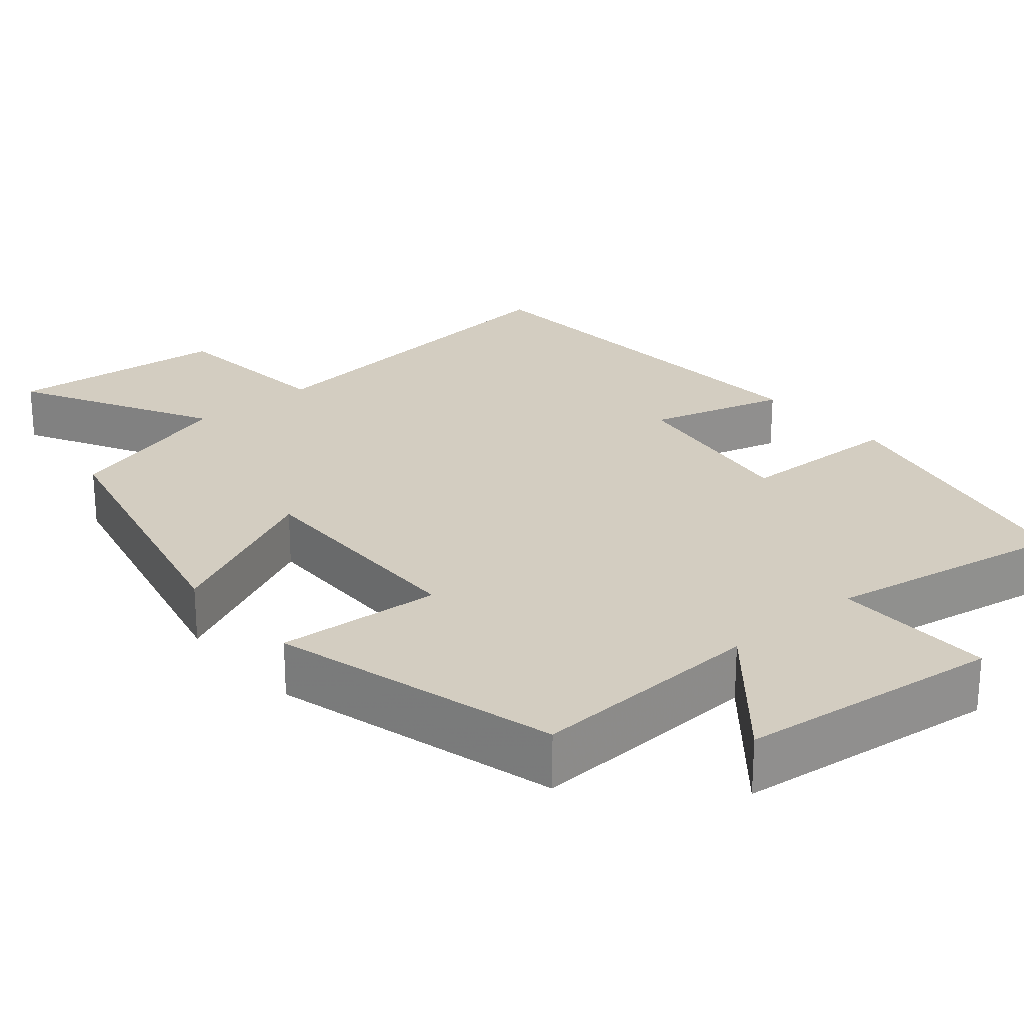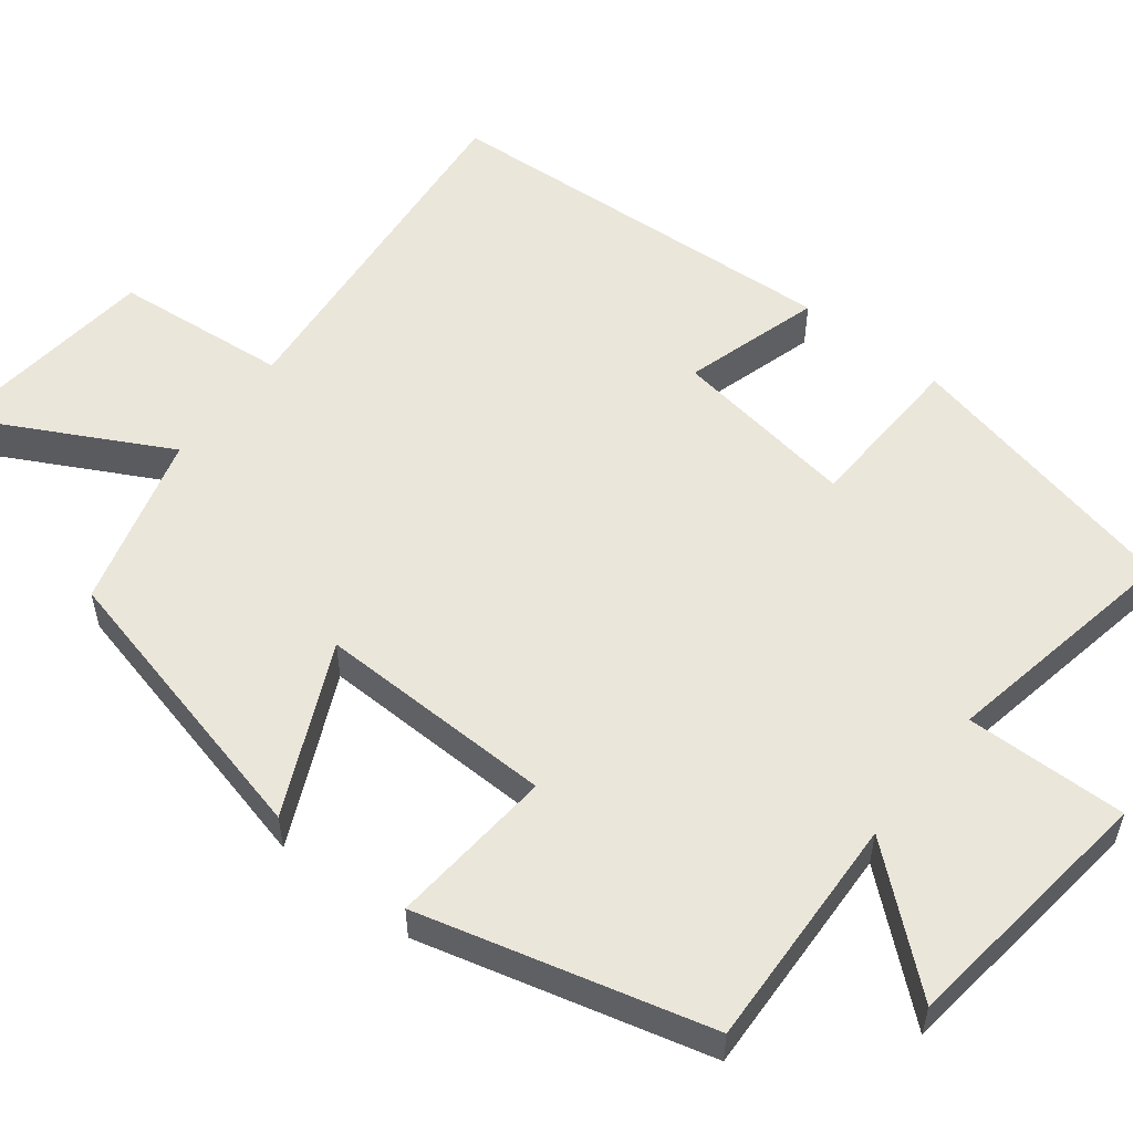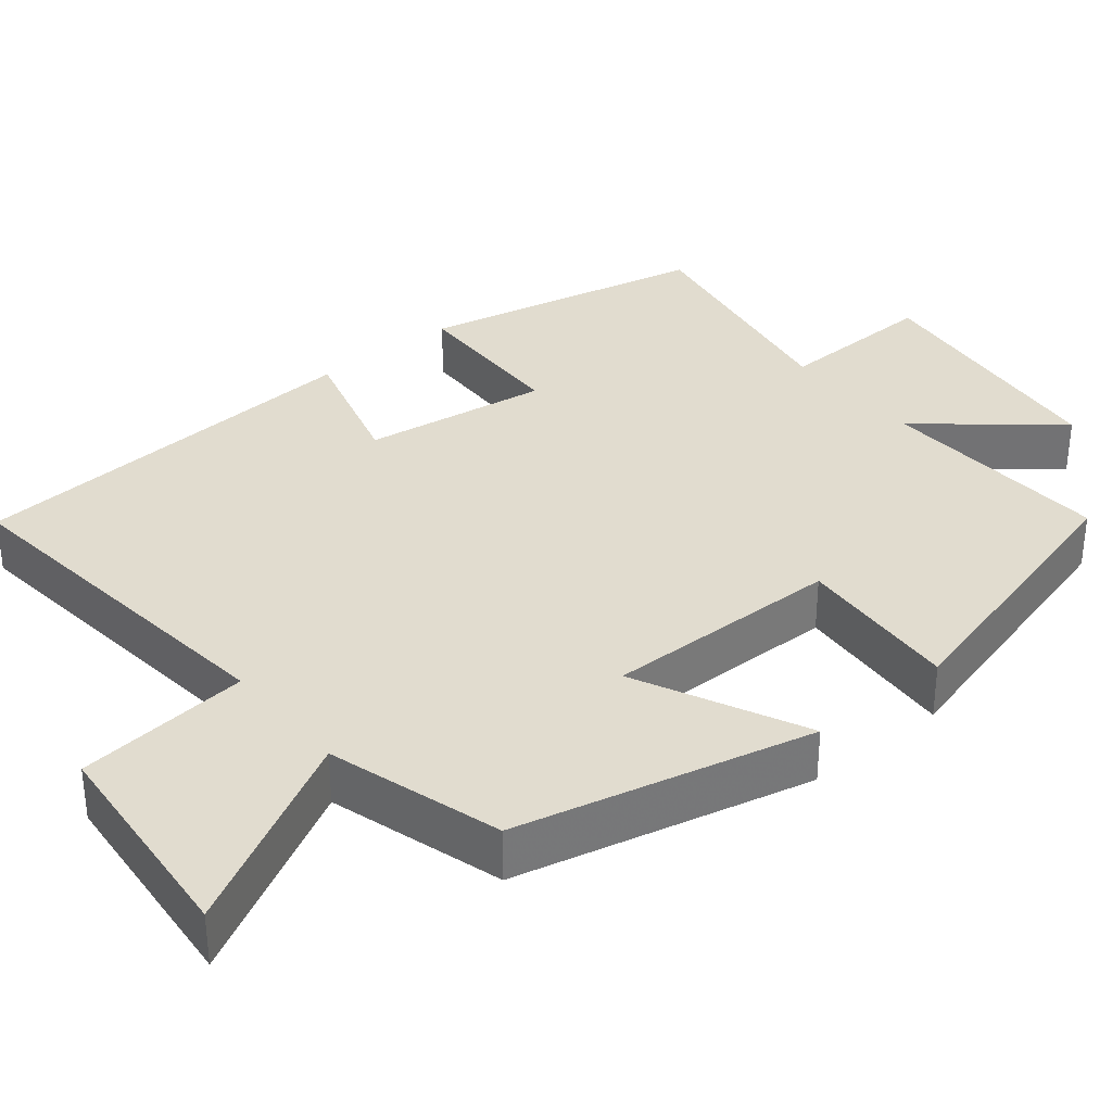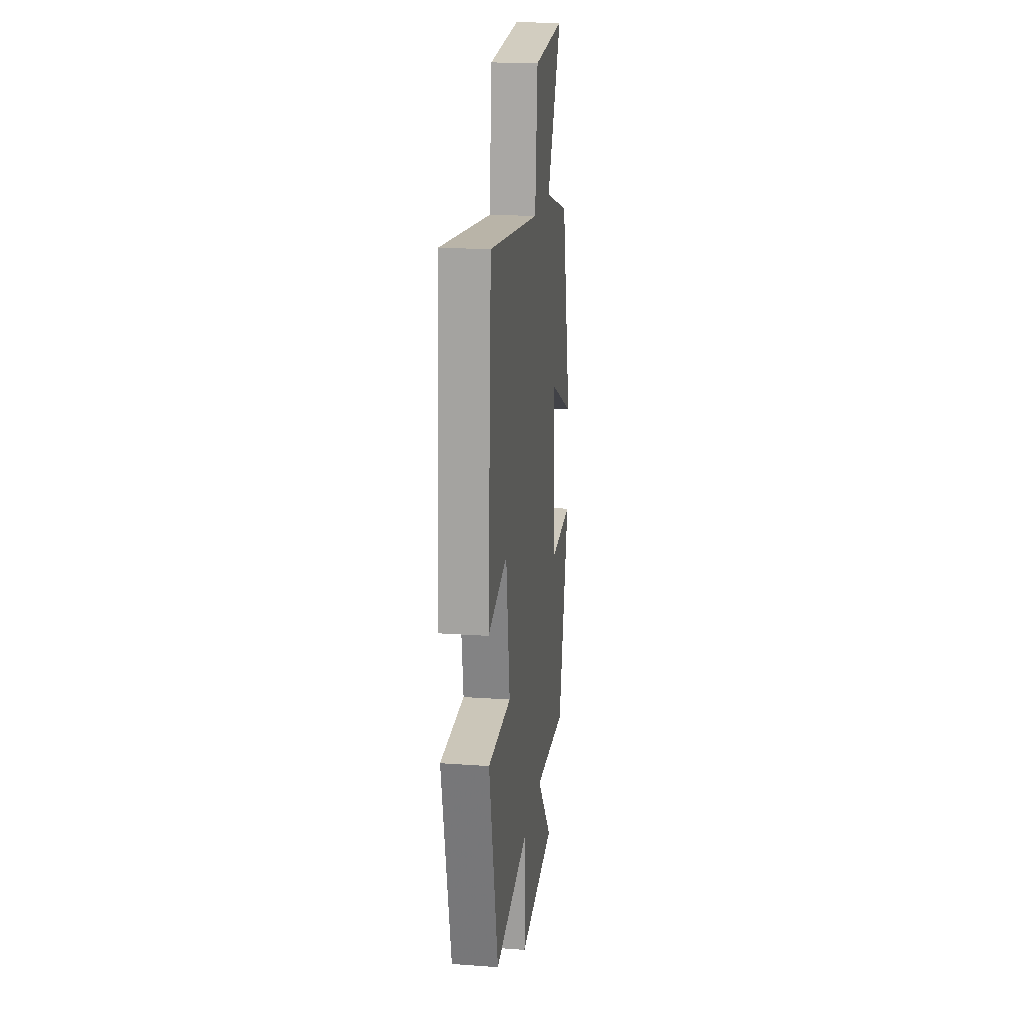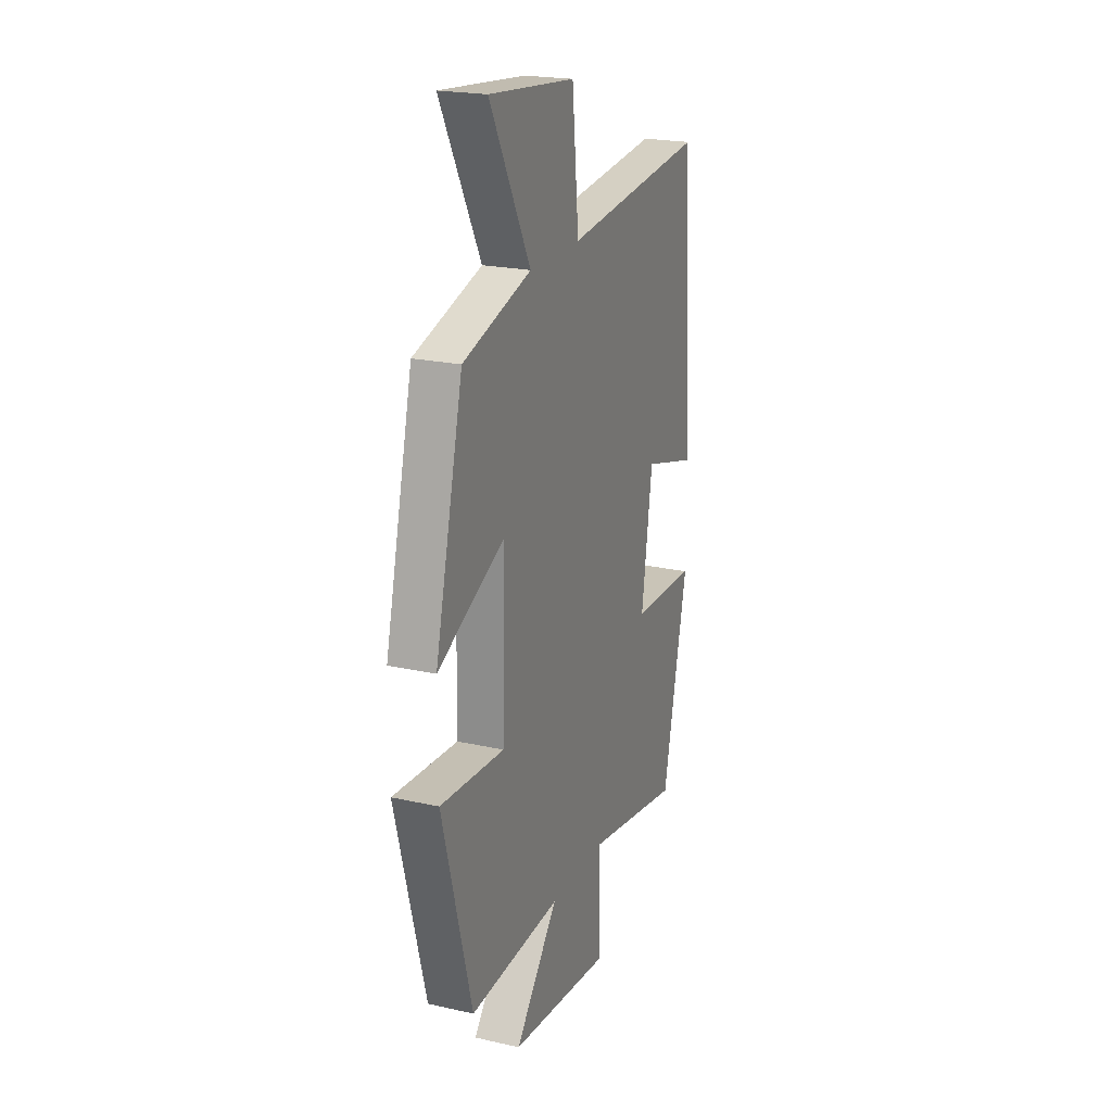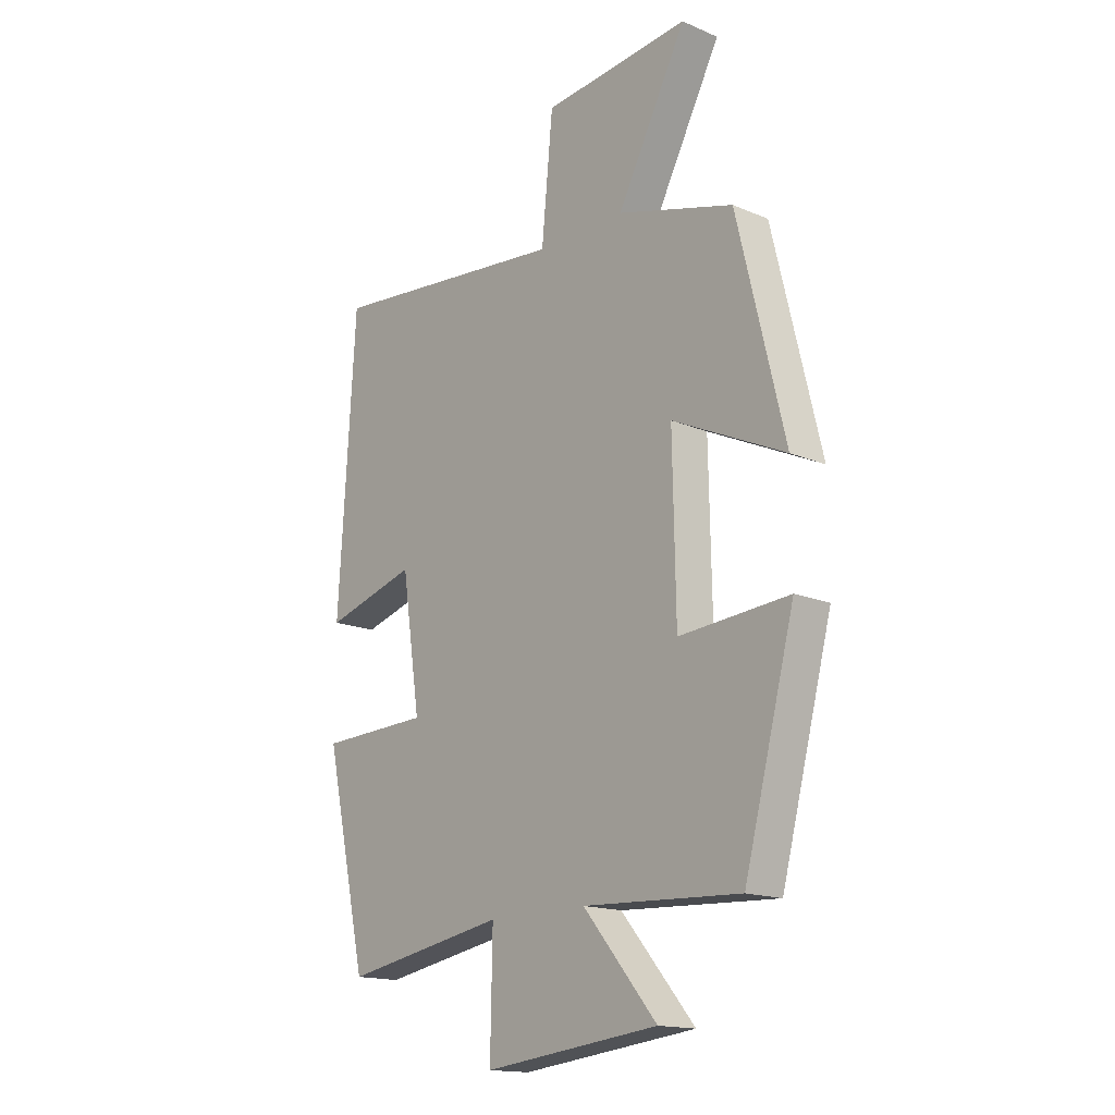
<metadata>
{"format":"obj","ext":"obj","renderer":"f3d","projection":"perspective","resolution":1024,"background":"white","views":[{"elev":24.8,"azim":139.4,"up":"+Y"},{"elev":54.8,"azim":128.2,"up":"+Y"},{"elev":34.3,"azim":50.4,"up":"+Y"},{"elev":19.1,"azim":-82.3,"up":"+Z"},{"elev":21.5,"azim":111.7,"up":"+Z"},{"elev":-16.1,"azim":48.8,"up":"+Z"}]}
</metadata>
<code>
v -0.467 0.07 0.549
v 0.005 0.07 0.5
v 0.027 0.07 0.727
v 0.315 0.07 0.755
v 0.179 0.07 0.5
v 0.407 0.07 0.434
v 0.5 0.07 0.049
v 0.279 0.07 0.153
v 0.285 0.07 -0.157
v 0.5 0.07 -0.141
v 0.401 0.07 -0.515
v 0.094 0.07 -0.5
v 0.238 0.07 -0.67
v -0.104 0.07 -0.71
v -0.1 0.07 -0.5
v -0.417 0.07 -0.556
v -0.5 0.07 -0.183
v -0.285 0.07 -0.176
v -0.321 0.07 0.066
v -0.5 0.07 0.015
v -0.467 0 0.549
v 0.005 0 0.5
v 0.027 0 0.727
v 0.315 0 0.755
v 0.179 0 0.5
v 0.407 0 0.434
v 0.5 0 0.049
v 0.279 0 0.153
v 0.285 0 -0.157
v 0.5 0 -0.141
v 0.401 0 -0.515
v 0.094 0 -0.5
v 0.238 0 -0.67
v -0.104 0 -0.71
v -0.1 0 -0.5
v -0.417 0 -0.556
v -0.5 0 -0.183
v -0.285 0 -0.176
v -0.321 0 0.066
v -0.5 0 0.015
f 19 20 1 2
f 18 19 2
f 15 16 17 18
f 15 18 2
f 12 13 14 15
f 12 15 2
f 9 10 11 12
f 8 9 12 2
f 5 6 7 8
f 5 8 2 3
f 3 4 5
f 22 21 40 39
f 22 39 38
f 38 37 36 35
f 22 38 35
f 35 34 33 32
f 22 35 32
f 32 31 30 29
f 22 32 29 28
f 28 27 26 25
f 23 22 28 25
f 25 24 23
f 1 21 22 2
f 2 22 23 3
f 3 23 24 4
f 4 24 25 5
f 5 25 26 6
f 6 26 27 7
f 7 27 28 8
f 8 28 29 9
f 9 29 30 10
f 10 30 31 11
f 11 31 32 12
f 12 32 33 13
f 13 33 34 14
f 14 34 35 15
f 15 35 36 16
f 16 36 37 17
f 17 37 38 18
f 18 38 39 19
f 19 39 40 20
f 20 40 21 1

</code>
